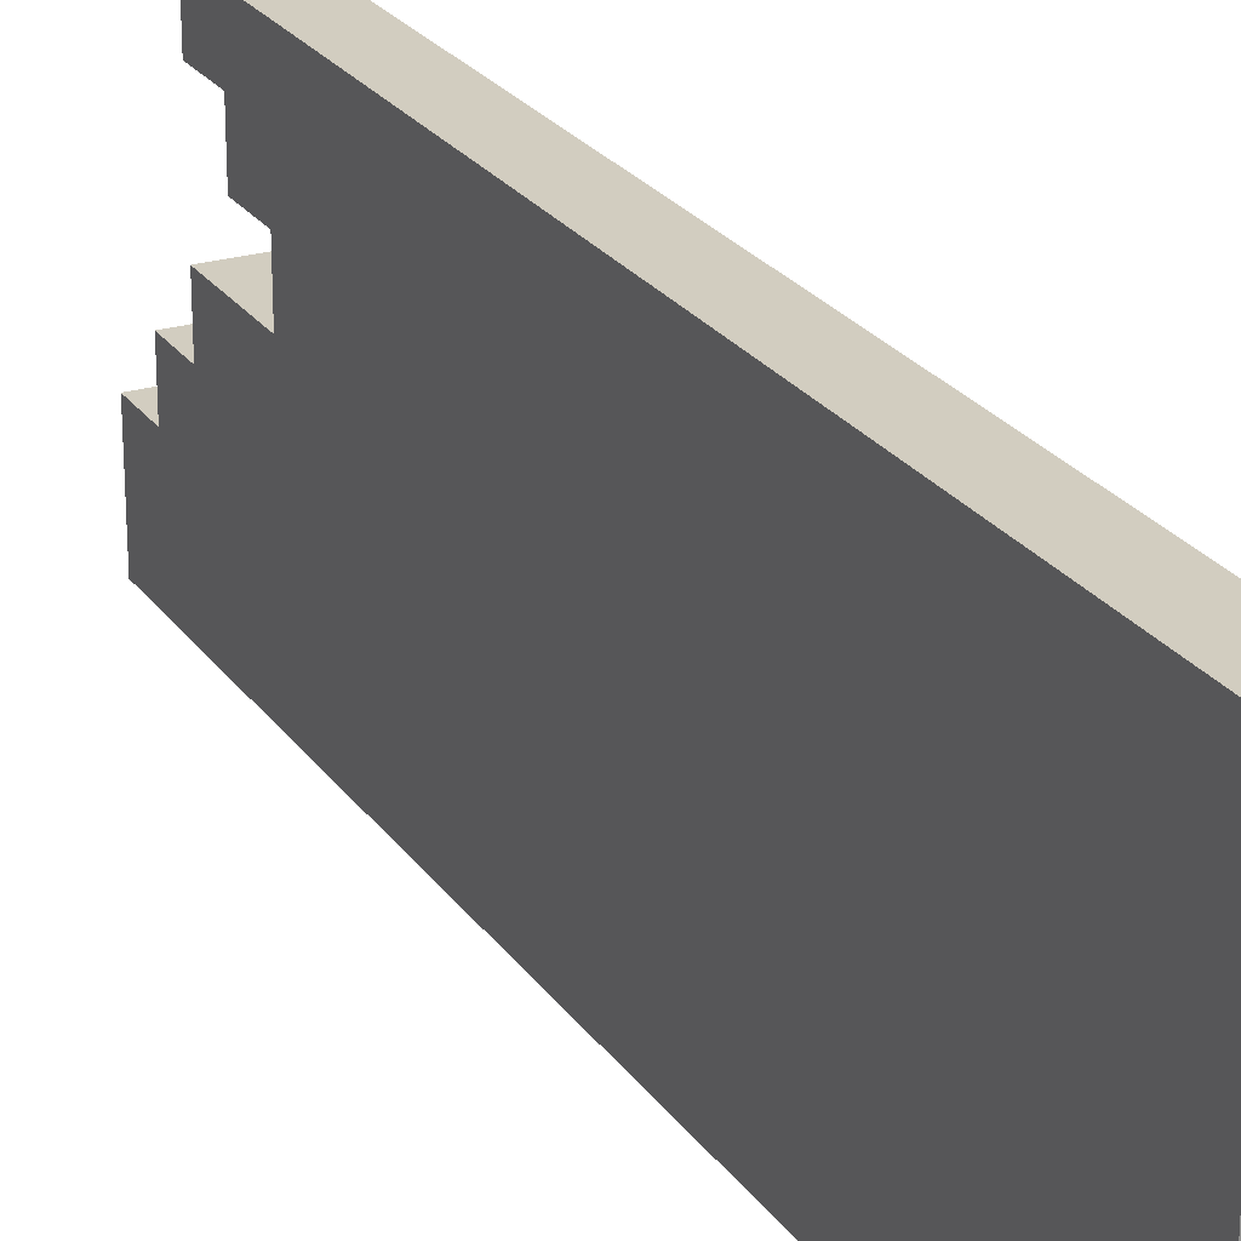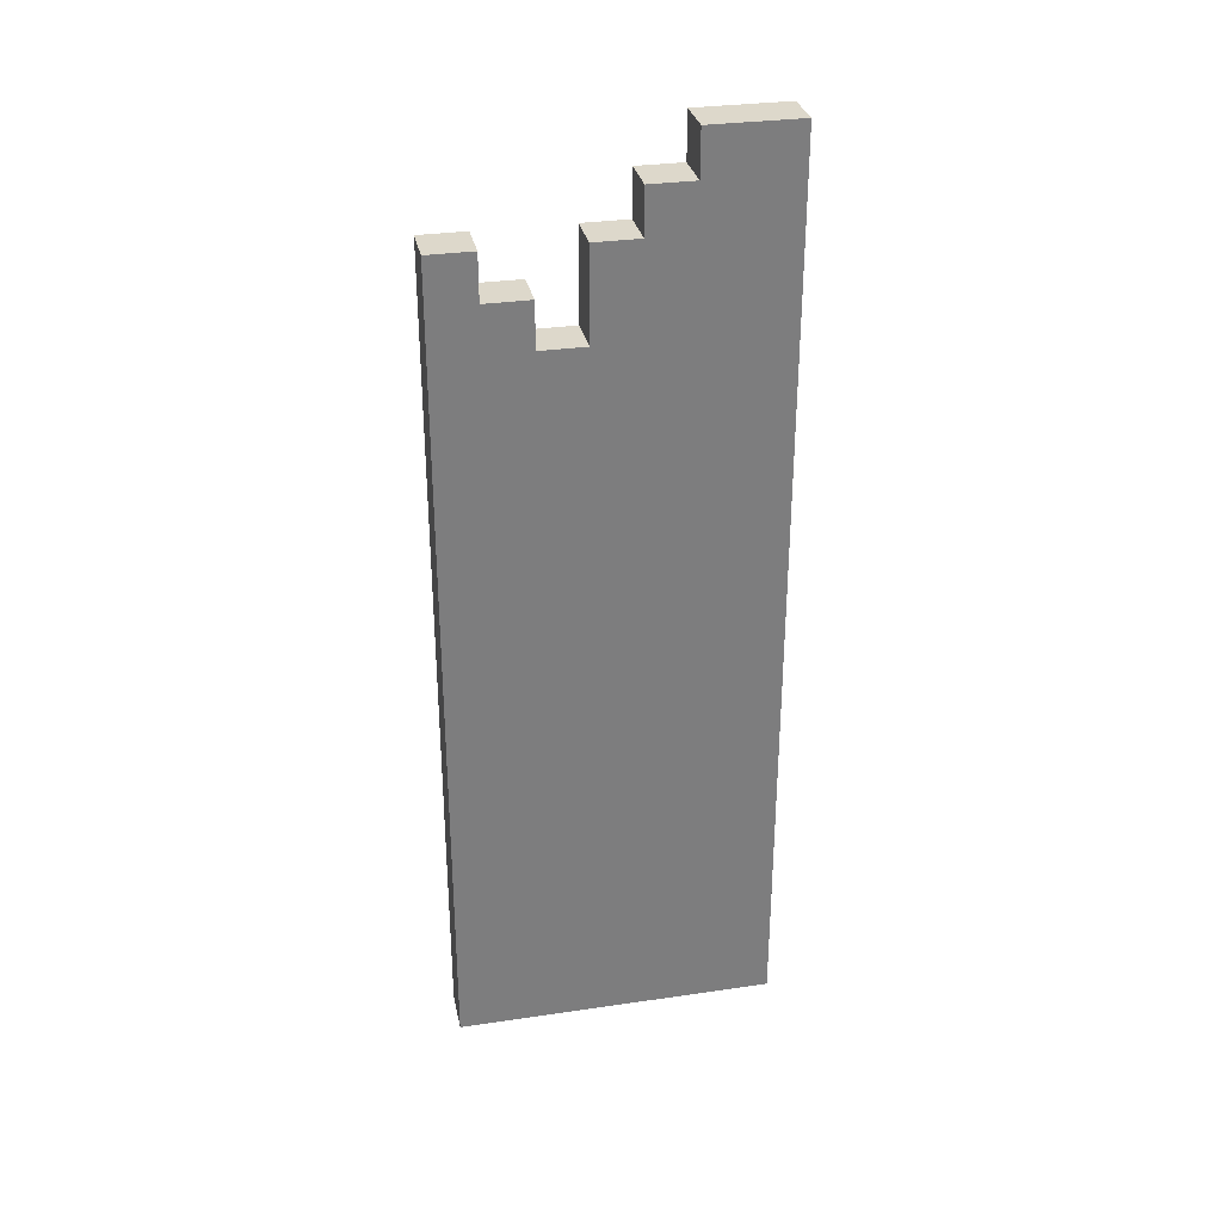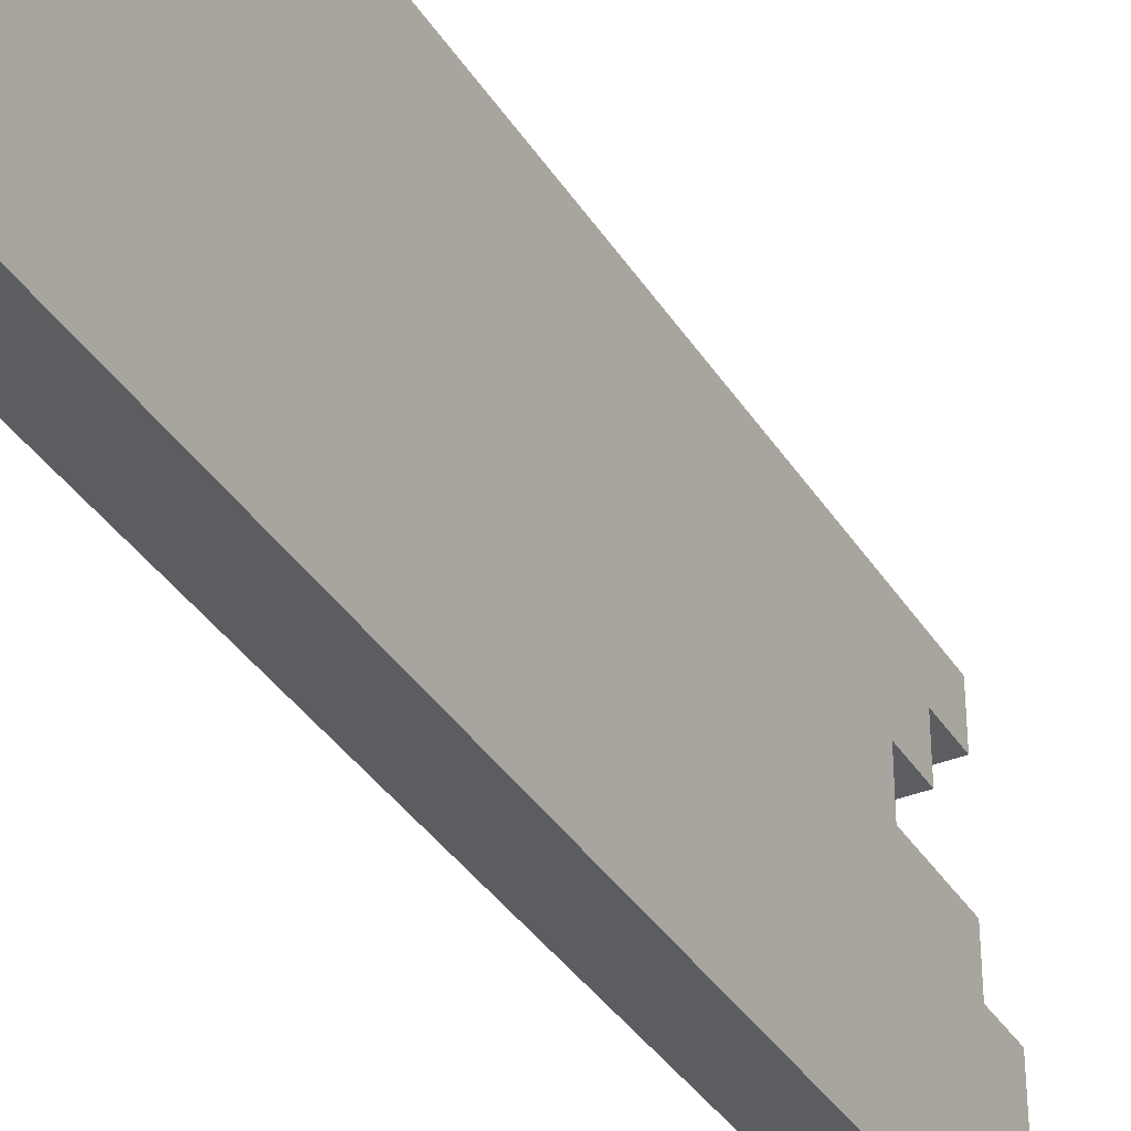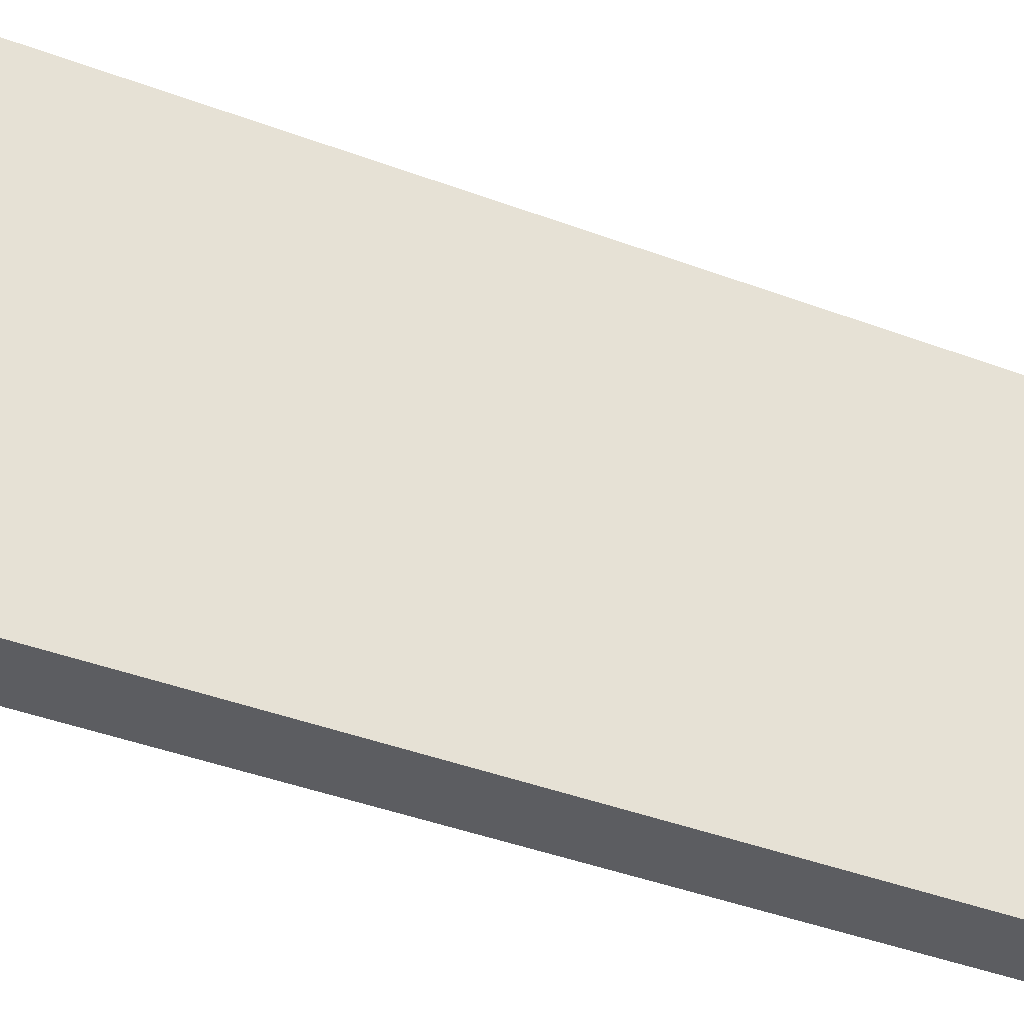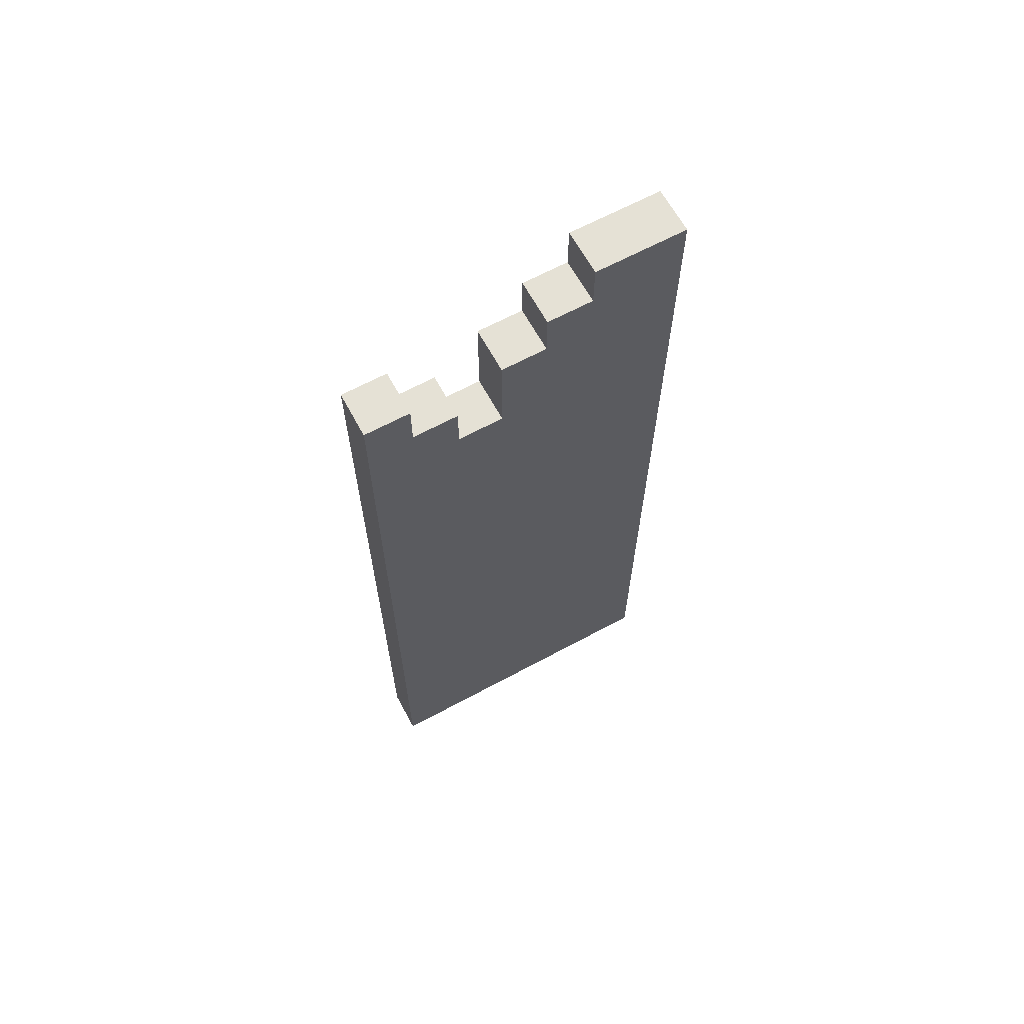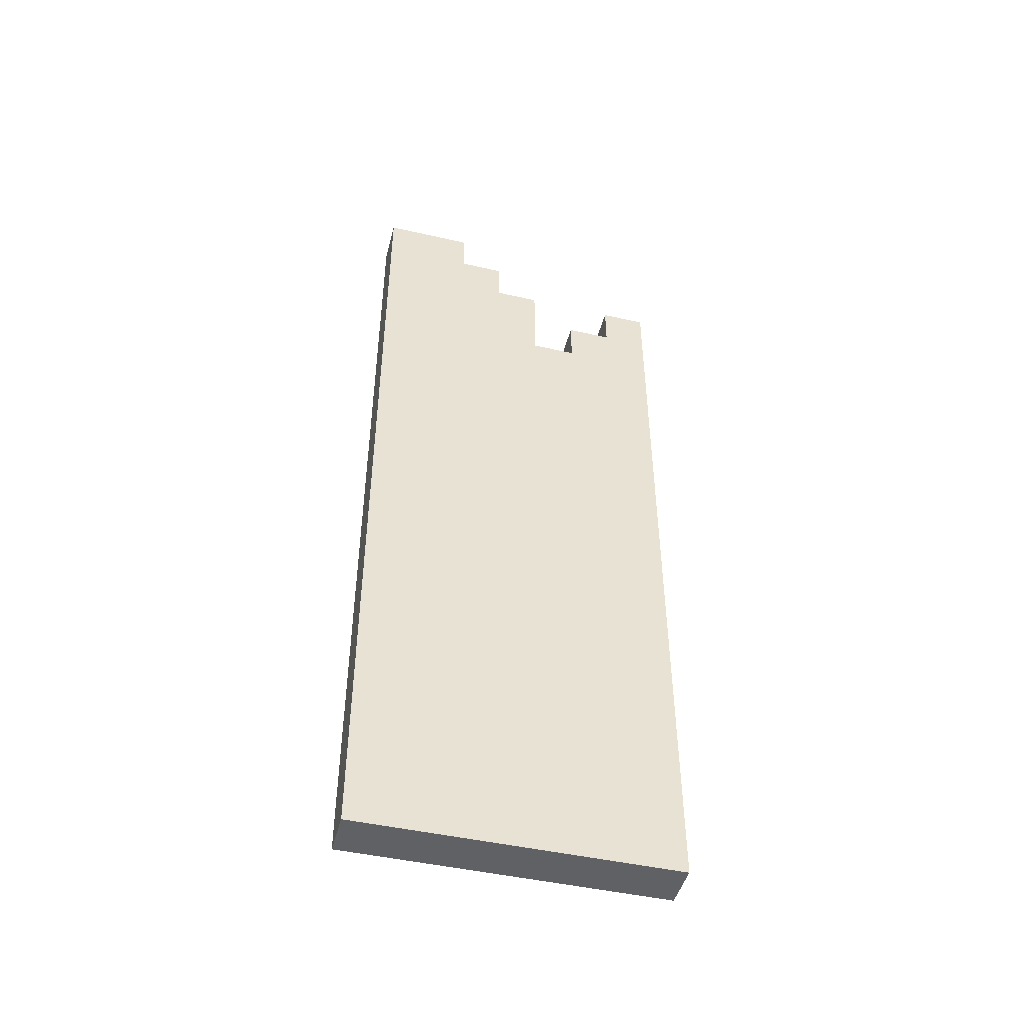
<metadata>
{"format":"obj","ext":"obj","renderer":"f3d","projection":"perspective","resolution":1024,"background":"white","views":[{"elev":24.4,"azim":-26.5,"up":"+Z"},{"elev":31.2,"azim":78.2,"up":"+Y"},{"elev":-35.9,"azim":28.1,"up":"+Z"},{"elev":-36.9,"azim":-116.6,"up":"+Z"},{"elev":65.0,"azim":61.5,"up":"+Y"},{"elev":-46.7,"azim":-104.5,"up":"+Y"}]}
</metadata>
<code>
o
v 2.3 2 -1.7
v 2.3 2 -1.8
v 2.3 2 -1.9
v 2.3 2 -2.1
v 2.3 2 -2.2
v 2.3 2 -2.3
v 2.3 2 -2.4
v 2.3 2.2 -2
v 2.3 2.2 -2.1
v 2.3 2.4 -1.7
v 2.3 2.4 -1.8
v 2.3 2.6 -1.7
v 2.3 2.6 -1.8
v 2.3 2.8 -2
v 2.3 2.8 -2.1
v 2.3 2.8 -2.3
v 2.3 2.8 -2.4
v 2.3 2.9 -2.2
v 2.3 2.9 -2.3
v 2.3 3 -2
v 2.3 3 -2.1
v 2.3 3 -2.2
v 2.3 3 -2.3
v 2.3 3.1 -2.3
v 2.3 3.1 -2.4
v 2.3 3.2 -1.7
v 2.3 3.2 -1.8
v 2.3 3.6 -1.9
v 2.3 3.6 -2
v 2.3 3.7 -1.8
v 2.3 3.7 -1.9
v 2.3 3.7 -2
v 2.3 3.7 -2.1
v 2.3 3.8 -1.7
v 2.3 3.8 -1.8
v 2.3 3.8 -2
v 2.3 3.8 -2.1
v 2.3 3.9 -2.1
v 2.3 3.9 -2.2
v 2.3 4 -2.2
v 2.3 4 -2.3
v 2.3 4 -2.4
v 2.4 2 -1.7
v 2.4 2 -1.8
v 2.4 2 -1.9
v 2.4 2 -2.1
v 2.4 2 -2.2
v 2.4 2 -2.3
v 2.4 2 -2.4
v 2.4 2.2 -2
v 2.4 2.2 -2.1
v 2.4 2.4 -1.7
v 2.4 2.4 -1.8
v 2.4 2.6 -1.7
v 2.4 2.6 -1.8
v 2.4 2.8 -2
v 2.4 2.8 -2.1
v 2.4 2.8 -2.3
v 2.4 2.8 -2.4
v 2.4 2.9 -2.2
v 2.4 2.9 -2.3
v 2.4 3 -2
v 2.4 3 -2.1
v 2.4 3 -2.2
v 2.4 3 -2.3
v 2.4 3.1 -2.3
v 2.4 3.1 -2.4
v 2.4 3.2 -1.7
v 2.4 3.2 -1.8
v 2.4 3.6 -1.9
v 2.4 3.6 -2
v 2.4 3.7 -1.8
v 2.4 3.7 -1.9
v 2.4 3.7 -2
v 2.4 3.7 -2.1
v 2.4 3.8 -1.7
v 2.4 3.8 -1.8
v 2.4 3.8 -2
v 2.4 3.8 -2.1
v 2.4 3.9 -2.1
v 2.4 3.9 -2.2
v 2.4 4 -2.2
v 2.4 4 -2.3
v 2.4 4 -2.4
v 2.3 2 -1.7
v 2.3 2.4 -1.7
v 2.3 2.6 -1.7
v 2.3 3.2 -1.7
v 2.3 3.8 -1.7
v 2.4 2 -1.7
v 2.4 2.4 -1.7
v 2.4 2.6 -1.7
v 2.4 3.2 -1.7
v 2.4 3.8 -1.7
v 2.3 3.6 -2
v 2.3 3.7 -2
v 2.3 3.8 -2
v 2.4 3.6 -2
v 2.4 3.7 -2
v 2.4 3.8 -2
v 2.3 3.8 -2.1
v 2.3 3.9 -2.1
v 2.4 3.8 -2.1
v 2.4 3.9 -2.1
v 2.3 3.9 -2.2
v 2.3 4 -2.2
v 2.4 3.9 -2.2
v 2.4 4 -2.2
v 2.3 3.7 -1.8
v 2.3 3.8 -1.8
v 2.4 3.7 -1.8
v 2.4 3.8 -1.8
v 2.3 3.6 -1.9
v 2.3 3.7 -1.9
v 2.4 3.6 -1.9
v 2.4 3.7 -1.9
v 2.3 2 -2.4
v 2.3 2.8 -2.4
v 2.3 3.1 -2.4
v 2.3 4 -2.4
v 2.4 2 -2.4
v 2.4 2.8 -2.4
v 2.4 3.1 -2.4
v 2.4 4 -2.4
v 2.3 2 -1.7
v 2.4 2 -1.7
v 2.3 2 -1.8
v 2.4 2 -1.8
v 2.3 2 -1.9
v 2.4 2 -1.9
v 2.3 2 -2.1
v 2.4 2 -2.1
v 2.3 2 -2.2
v 2.4 2 -2.2
v 2.3 2 -2.3
v 2.4 2 -2.3
v 2.3 2 -2.4
v 2.4 2 -2.4
v 2.3 3.6 -1.9
v 2.4 3.6 -1.9
v 2.3 3.6 -2
v 2.4 3.6 -2
v 2.3 3.7 -1.8
v 2.4 3.7 -1.8
v 2.3 3.7 -1.9
v 2.4 3.7 -1.9
v 2.3 3.8 -1.7
v 2.4 3.8 -1.7
v 2.3 3.8 -1.8
v 2.4 3.8 -1.8
v 2.3 3.8 -2
v 2.4 3.8 -2
v 2.3 3.8 -2.1
v 2.4 3.8 -2.1
v 2.3 3.9 -2.1
v 2.4 3.9 -2.1
v 2.3 3.9 -2.2
v 2.4 3.9 -2.2
v 2.3 4 -2.2
v 2.4 4 -2.2
v 2.3 4 -2.3
v 2.4 4 -2.3
v 2.3 4 -2.4
v 2.4 4 -2.4
f 8 4 3
f 9 5 4
f 9 4 8
f 10 2 1
f 11 3 2
f 11 2 10
f 12 11 10
f 13 3 11
f 13 11 12
f 14 8 3
f 14 9 8
f 15 5 9
f 15 9 14
f 16 7 6
f 16 6 5
f 17 7 16
f 18 5 15
f 18 16 5
f 18 17 16
f 19 17 18
f 20 14 3
f 20 15 14
f 21 19 18
f 21 15 20
f 21 18 15
f 22 19 21
f 23 17 19
f 23 19 22
f 24 23 22
f 24 17 23
f 25 17 24
f 26 13 12
f 27 3 13
f 27 13 26
f 28 20 3
f 28 3 27
f 28 27 26
f 29 22 21
f 29 20 28
f 29 21 20
f 30 28 26
f 31 28 30
f 32 22 29
f 33 22 32
f 34 30 26
f 35 30 34
f 36 33 32
f 37 22 33
f 37 33 36
f 38 22 37
f 39 24 22
f 39 22 38
f 40 24 39
f 41 25 24
f 41 24 40
f 42 25 41
f 45 46 50
f 46 47 51
f 50 46 51
f 43 44 52
f 44 45 53
f 52 44 53
f 52 53 54
f 53 45 55
f 54 53 55
f 45 50 56
f 50 51 56
f 51 47 57
f 56 51 57
f 48 49 58
f 47 48 58
f 58 49 59
f 57 47 60
f 47 58 60
f 58 59 60
f 60 59 61
f 45 56 62
f 56 57 62
f 60 61 63
f 62 57 63
f 57 60 63
f 63 61 64
f 61 59 65
f 64 61 65
f 64 65 66
f 65 59 66
f 66 59 67
f 54 55 68
f 55 45 69
f 68 55 69
f 45 62 70
f 69 45 70
f 68 69 70
f 63 64 71
f 70 62 71
f 62 63 71
f 68 70 72
f 72 70 73
f 71 64 74
f 74 64 75
f 68 72 76
f 76 72 77
f 74 75 78
f 75 64 79
f 78 75 79
f 79 64 80
f 64 66 81
f 80 64 81
f 81 66 82
f 66 67 83
f 82 66 83
f 83 67 84
f 90 86 85
f 91 87 86
f 91 86 90
f 92 88 87
f 92 87 91
f 93 89 88
f 93 88 92
f 94 89 93
f 98 96 95
f 99 97 96
f 99 96 98
f 100 97 99
f 103 102 101
f 104 102 103
f 107 106 105
f 108 106 107
f 109 110 111
f 111 110 112
f 113 114 115
f 115 114 116
f 117 118 121
f 118 119 122
f 121 118 122
f 119 120 123
f 122 119 123
f 123 120 124
f 127 126 125
f 128 126 127
f 129 128 127
f 130 128 129
f 131 130 129
f 132 130 131
f 133 132 131
f 134 132 133
f 135 134 133
f 136 134 135
f 137 136 135
f 138 136 137
f 139 140 141
f 141 140 142
f 143 144 145
f 145 144 146
f 147 148 149
f 149 148 150
f 151 152 153
f 153 152 154
f 155 156 157
f 157 156 158
f 159 160 161
f 161 160 162
f 161 162 163
f 163 162 164

</code>
